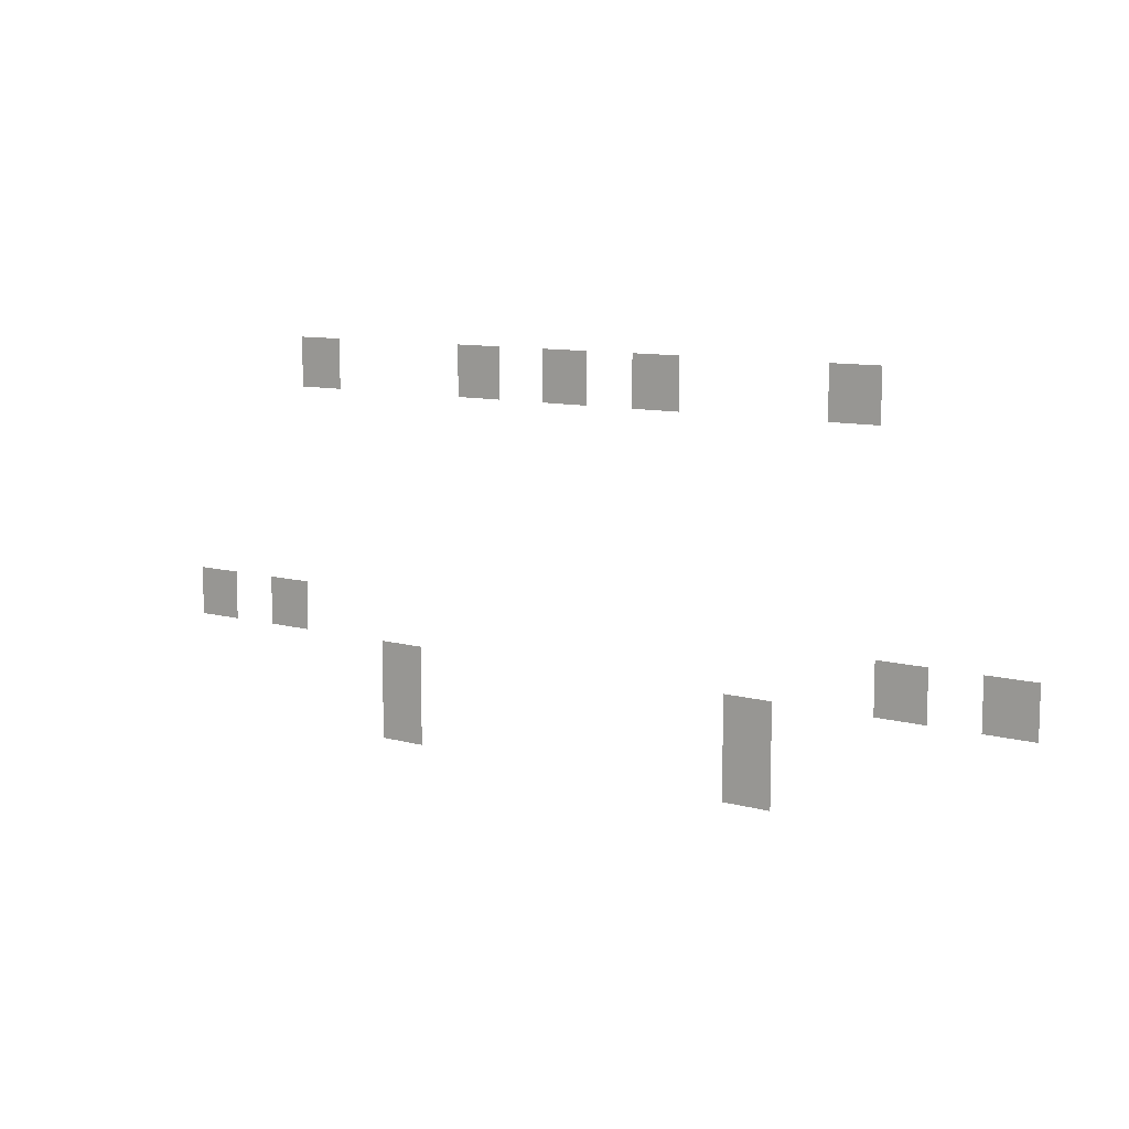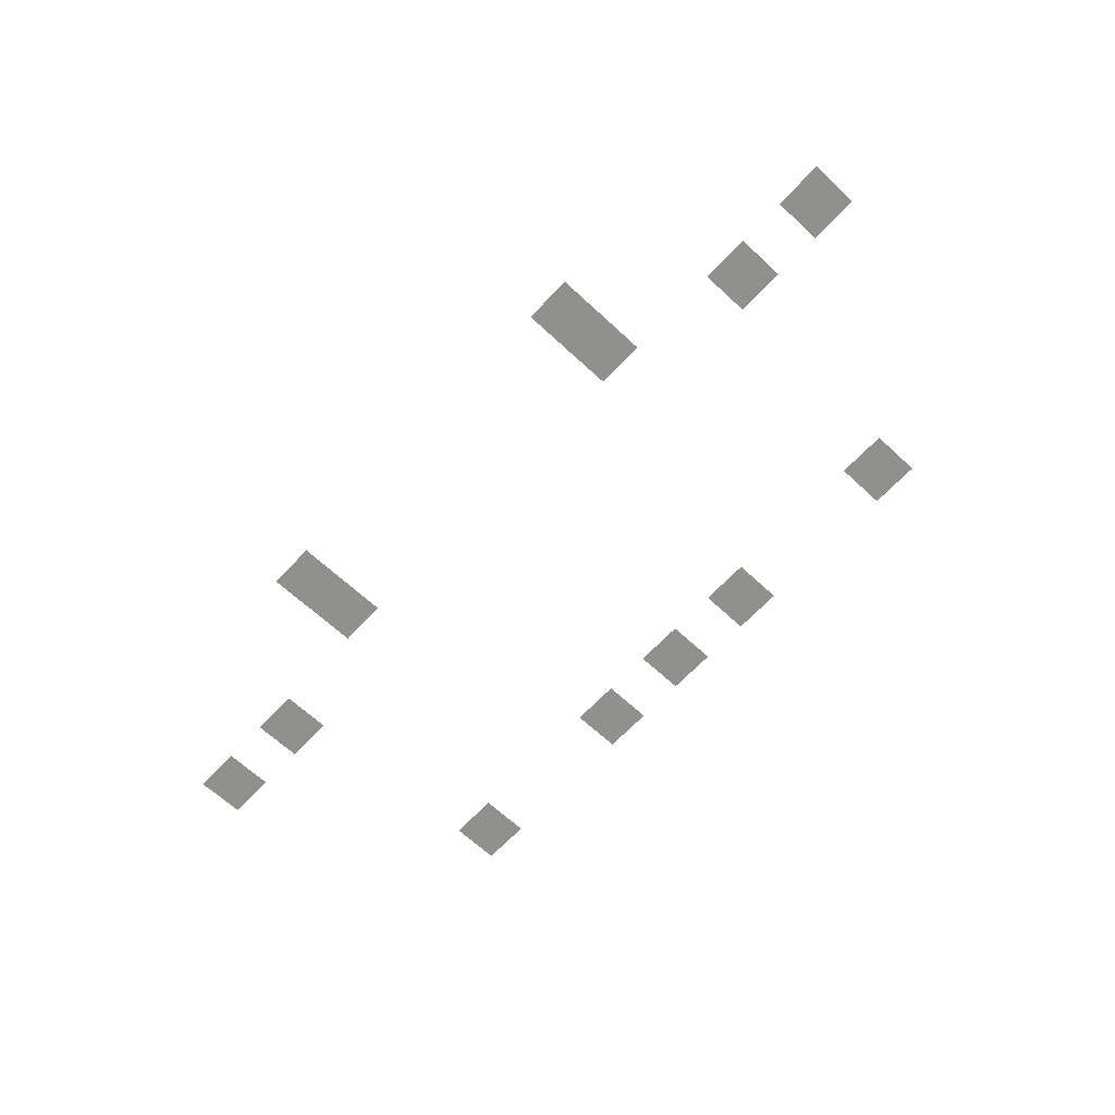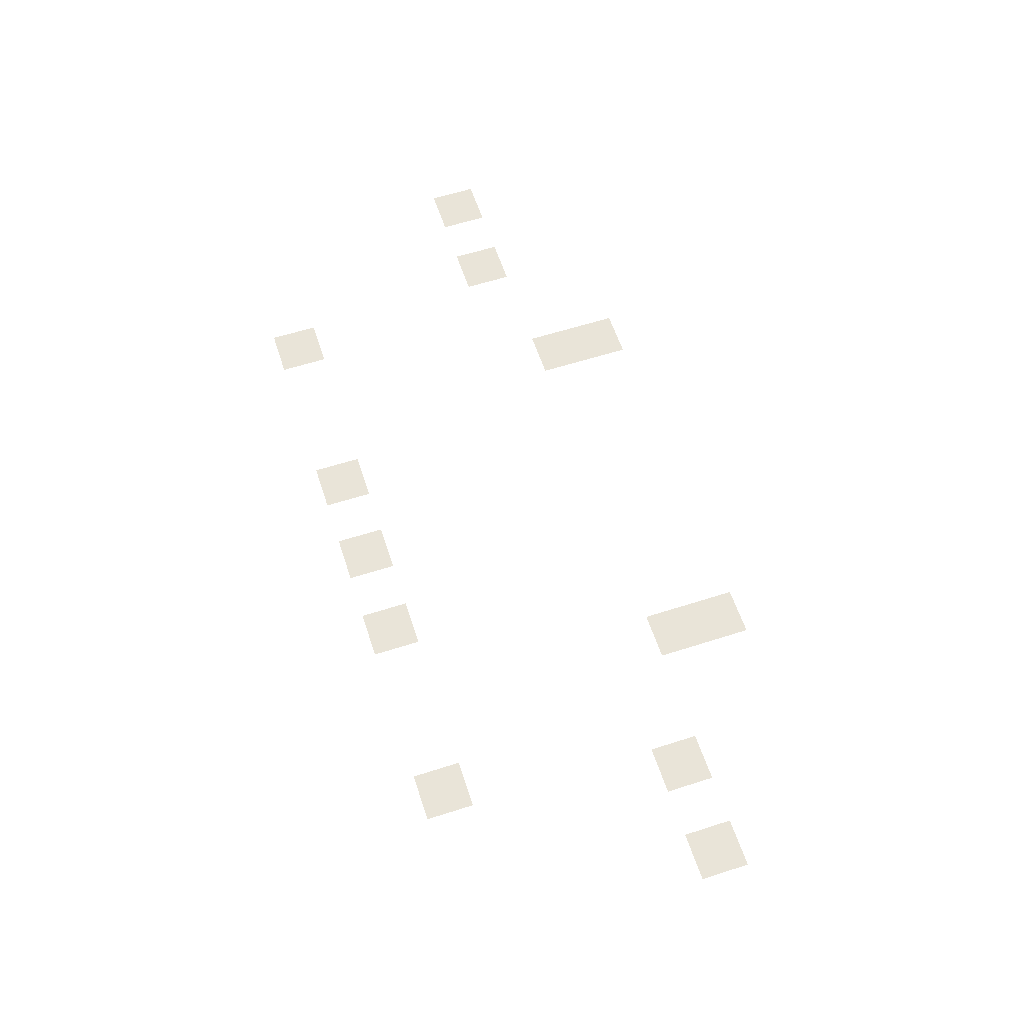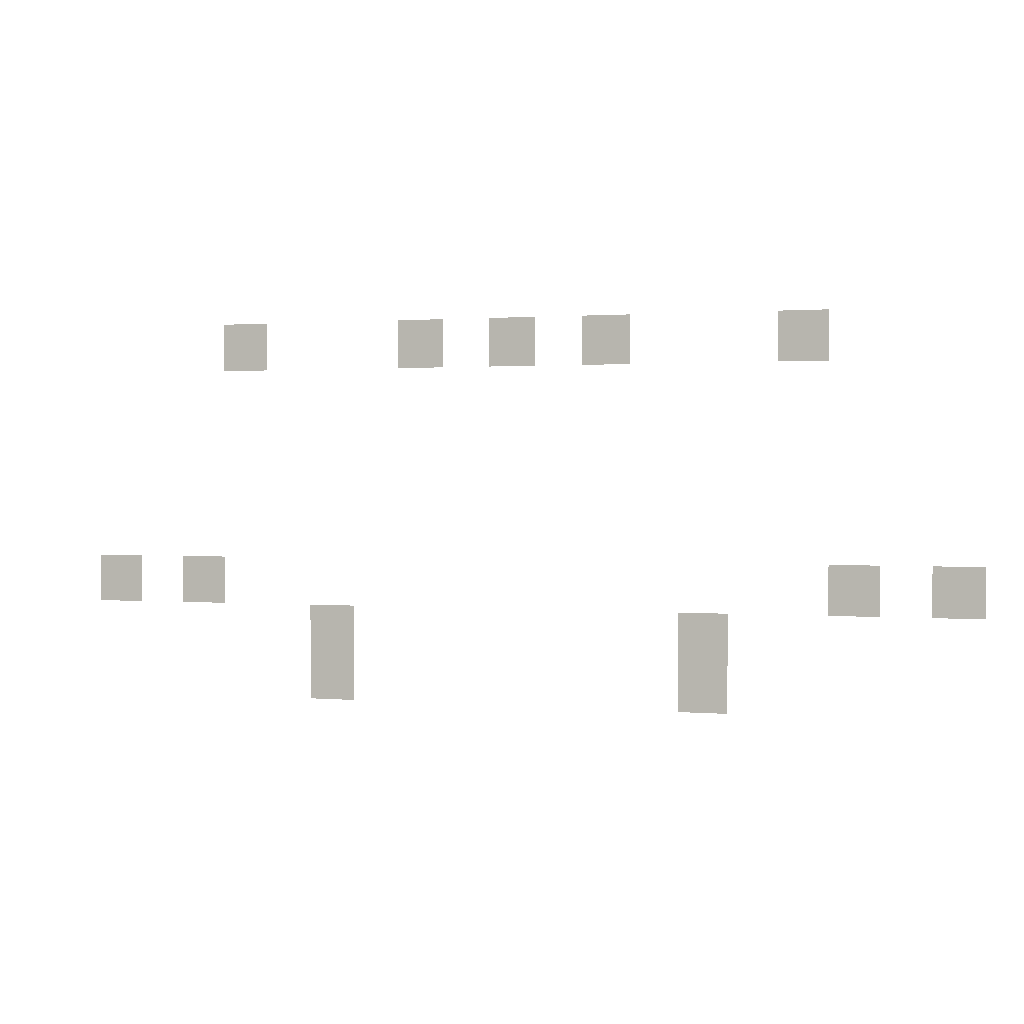
<metadata>
{"format":"obj","ext":"obj","renderer":"f3d","projection":"perspective","resolution":1024,"background":"white","views":[{"elev":9.7,"azim":-144.3,"up":"+Y"},{"elev":-65.6,"azim":47.0,"up":"+Z"},{"elev":60.0,"azim":-108.2,"up":"+Z"},{"elev":1.1,"azim":-162.6,"up":"+Y"}]}
</metadata>
<code>
v -5.12 -0.96 0
v -5.44 -0.96 0
v -5.44 -0.64 0
v -5.12 -0.64 0
v -6.4 -0.96 0
v -6.72 -0.96 0
v -6.72 -0.64 0
v -6.4 -0.64 0
v -7.04 -0.96 0
v -7.36 -0.96 0
v -7.36 -0.64 0
v -7.04 -0.64 0
v -7.68 -0.96 0
v -8 -0.96 0
v -8 -0.64 0
v -7.68 -0.64 0
v -8.96 -0.96 0
v -9.28 -0.96 0
v -9.28 -0.64 0
v -8.96 -0.64 0
v -4.16 -2.56 0
v -4.48 -2.56 0
v -4.48 -2.24 0
v -4.16 -2.24 0
v -4.8 -2.56 0
v -5.12 -2.56 0
v -5.12 -2.24 0
v -4.8 -2.24 0
v -9.28 -2.56 0
v -9.6 -2.56 0
v -9.6 -2.24 0
v -9.28 -2.24 0
v -9.92 -2.56 0
v -10.24 -2.56 0
v -10.24 -2.24 0
v -9.92 -2.24 0
v -5.76 -2.88 0
v -6.08 -2.88 0
v -6.08 -2.56 0
v -5.76 -2.56 0
v -8.32 -2.88 0
v -8.64 -2.88 0
v -8.64 -2.56 0
v -8.32 -2.56 0
v -5.76 -3.2 0
v -6.08 -3.2 0
v -6.08 -2.88 0
v -5.76 -2.88 0
v -8.32 -3.2 0
v -8.64 -3.2 0
v -8.64 -2.88 0
v -8.32 -2.88 0
g CastleOutDoors_mesh_0014
f 1 2 3 4
f 5 6 7 8
f 9 10 11 12
f 13 14 15 16
f 17 18 19 20
f 21 22 23 24
f 25 26 27 28
f 29 30 31 32
f 33 34 35 36
f 37 38 39 40
f 41 42 43 44
f 45 46 47 48
f 49 50 51 52

</code>
